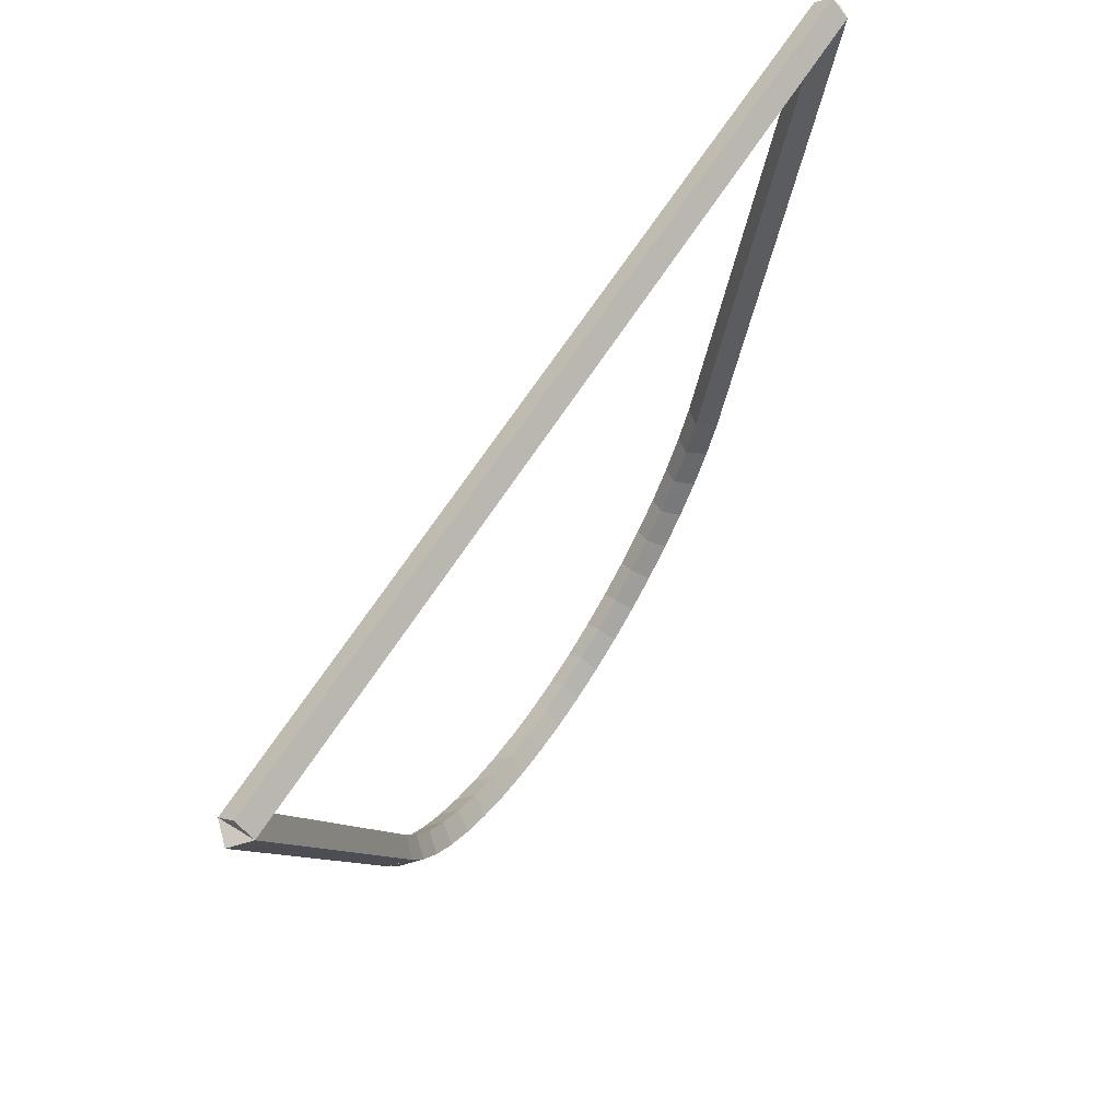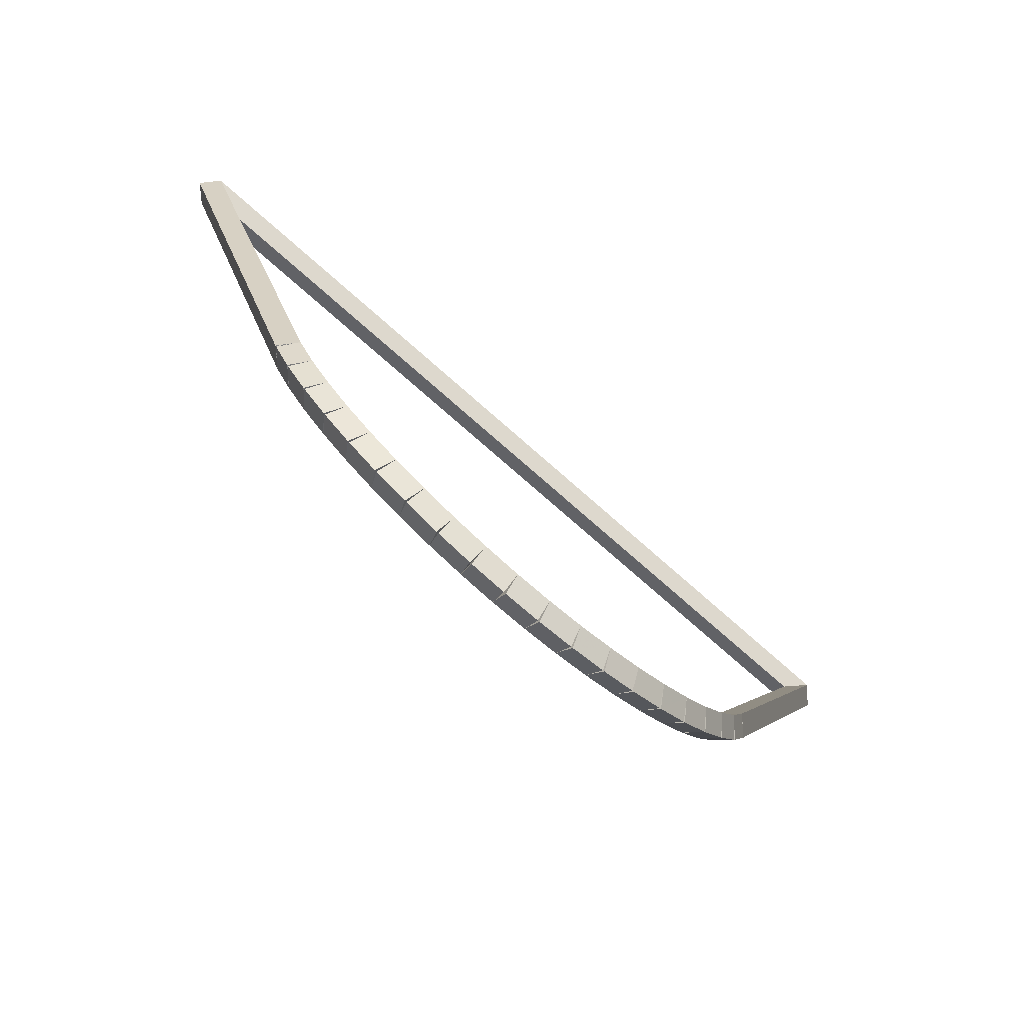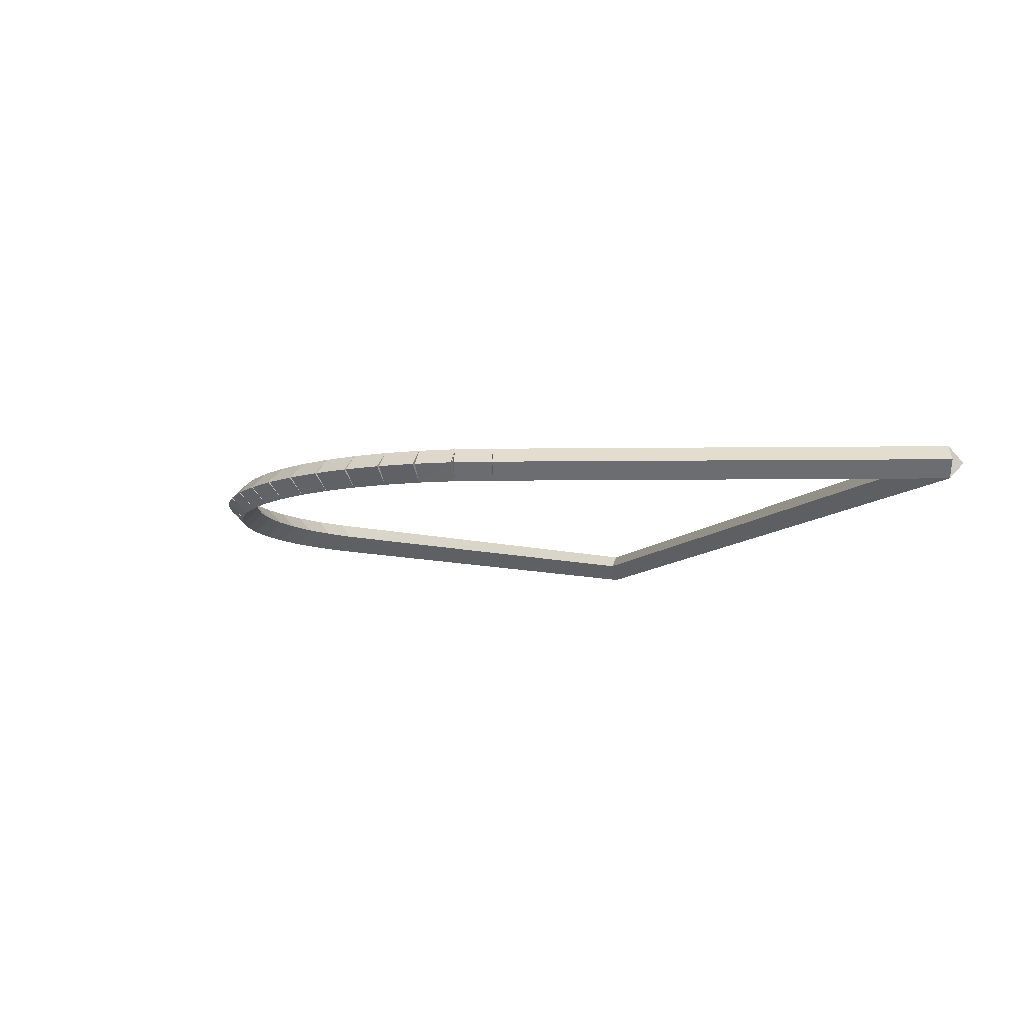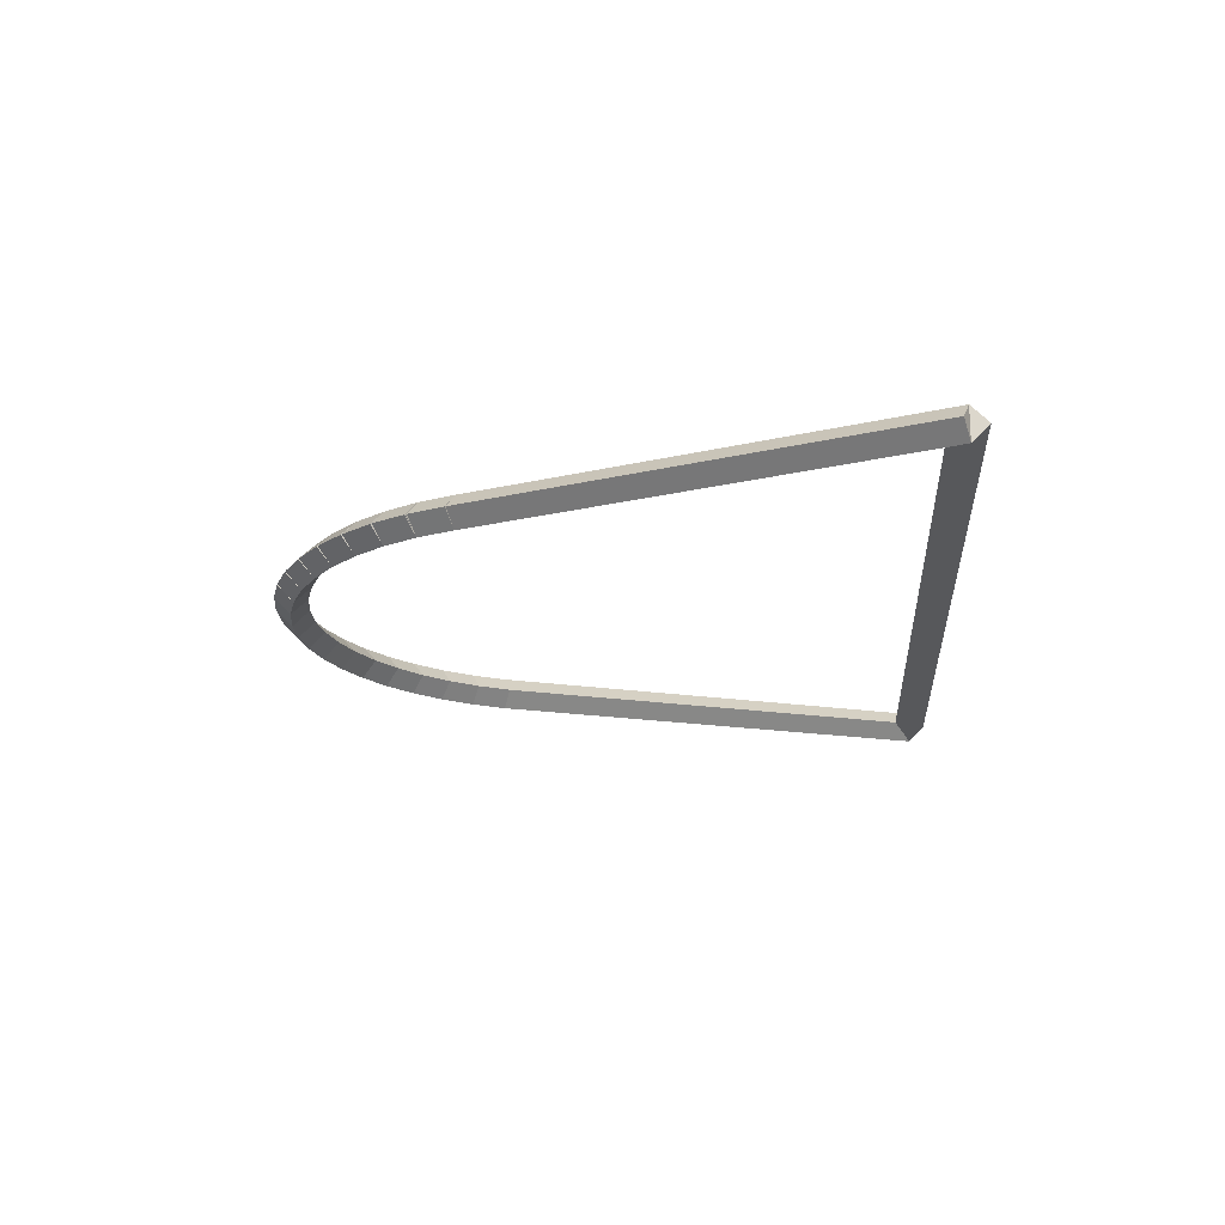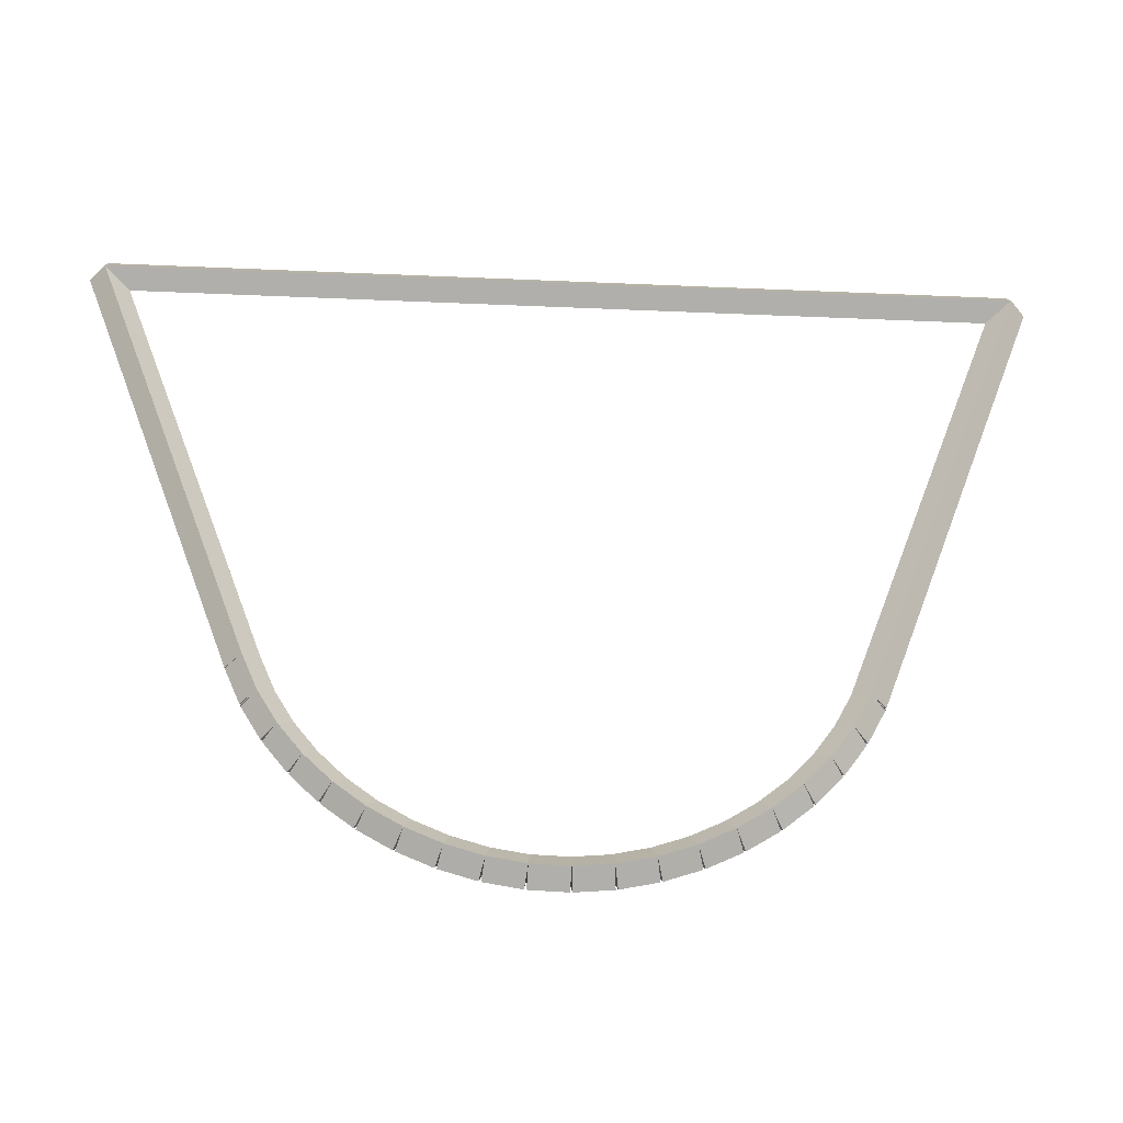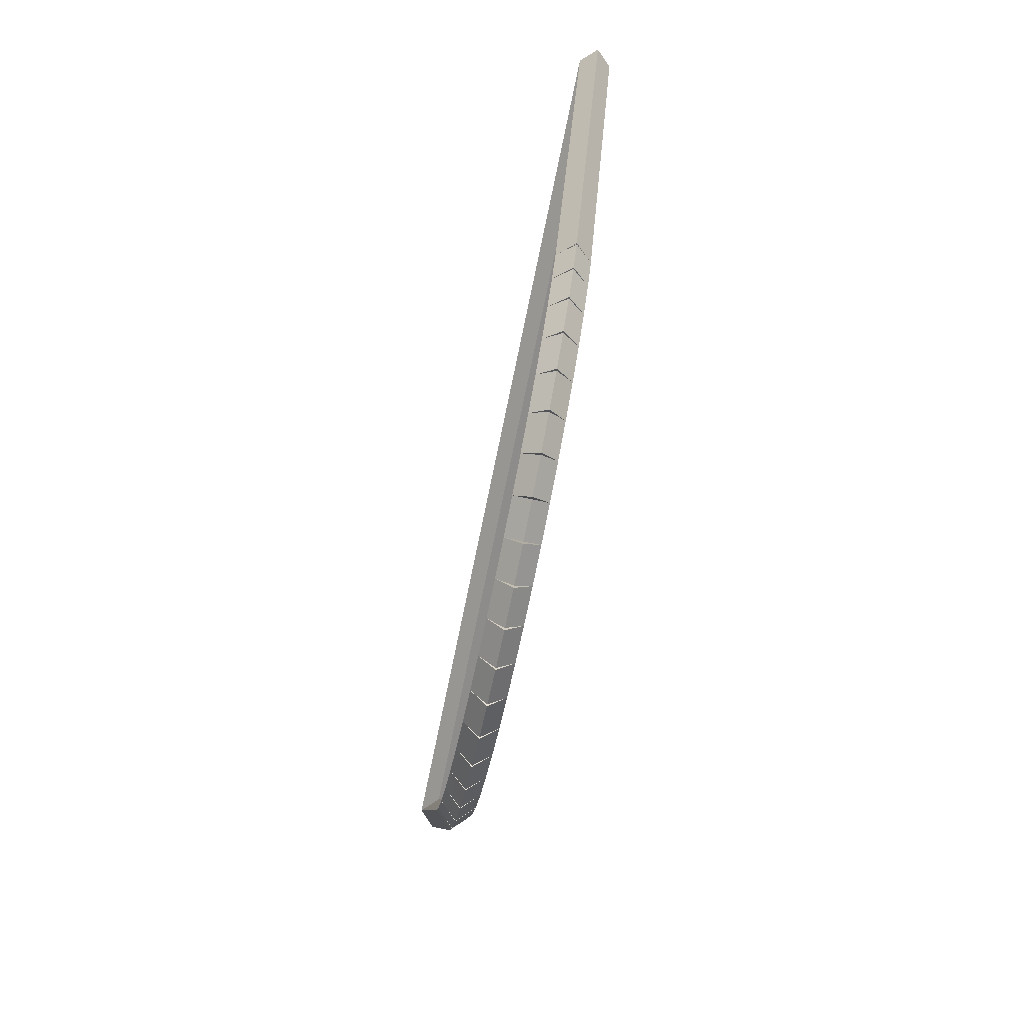
<metadata>
{"format":"obj","ext":"obj","renderer":"f3d","projection":"perspective","resolution":1024,"background":"white","views":[{"elev":63.3,"azim":122.0,"up":"+Y"},{"elev":-77.0,"azim":-41.2,"up":"+Y"},{"elev":-9.1,"azim":71.0,"up":"+Z"},{"elev":-18.6,"azim":94.1,"up":"+Z"},{"elev":-33.0,"azim":176.5,"up":"+Y"},{"elev":-77.5,"azim":-101.8,"up":"+Y"}]}
</metadata>
<code>
g base_node_449_336_0
v -44.5 7.412 20.88
v -44.5 7.312 20.78
v -44.5 7.412 20.68
v -44.5 7.512 20.78
v -49.87 7.413 20.88
v -49.87 7.313 20.78
v -49.87 7.413 20.68
v -49.87 7.513 20.78
f 1 2 3 4
f 6 2 1 5
f 5 1 4 8
f 6 5 8 7
f 8 4 3 7
f 7 3 2 6
g base_node_449_336_0
v -45.49 4.807 20.88
v -45.58 4.842 20.78
v -45.49 4.807 20.68
v -45.39 4.771 20.78
v -44.5 7.412 20.88
v -44.59 7.448 20.78
v -44.5 7.412 20.68
v -44.41 7.377 20.78
f 9 10 11 12
f 14 10 9 13
f 13 9 12 16
f 14 13 16 15
f 16 12 11 15
f 15 11 10 14
g base_node_449_336_0
v -45.58 4.593 20.88
v -45.67 4.632 20.78
v -45.58 4.593 20.68
v -45.49 4.553 20.78
v -45.49 4.807 20.88
v -45.58 4.847 20.78
v -45.49 4.807 20.68
v -45.39 4.767 20.78
f 17 18 19 20
f 22 18 17 21
f 21 17 20 24
f 22 21 24 23
f 24 20 19 23
f 23 19 18 22
g base_node_449_336_0
v -45.58 4.59 20.88
v -45.67 4.637 20.78
v -45.58 4.59 20.68
v -45.49 4.544 20.78
v -45.58 4.593 20.88
v -45.67 4.639 20.78
v -45.58 4.593 20.68
v -45.49 4.546 20.78
f 25 26 27 28
f 30 26 25 29
f 29 25 28 32
f 30 29 32 31
f 32 28 27 31
f 31 27 26 30
g base_node_449_336_0
v -45.7 4.396 20.88
v -45.78 4.447 20.78
v -45.7 4.396 20.68
v -45.61 4.344 20.78
v -45.58 4.59 20.88
v -45.67 4.642 20.78
v -45.58 4.59 20.68
v -45.49 4.539 20.78
f 33 34 35 36
f 38 34 33 37
f 37 33 36 40
f 38 37 40 39
f 40 36 35 39
f 39 35 34 38
g base_node_449_336_0
v -45.84 4.218 20.88
v -45.92 4.281 20.78
v -45.84 4.218 20.68
v -45.76 4.156 20.78
v -45.7 4.396 20.88
v -45.78 4.458 20.78
v -45.7 4.396 20.68
v -45.62 4.333 20.78
f 41 42 43 44
f 46 42 41 45
f 45 41 44 48
f 46 45 48 47
f 48 44 43 47
f 47 43 42 46
g base_node_449_336_0
v -46 4.061 20.88
v -46.07 4.133 20.78
v -46 4.061 20.68
v -45.93 3.989 20.78
v -45.84 4.218 20.88
v -45.91 4.29 20.78
v -45.84 4.218 20.68
v -45.77 4.146 20.78
f 49 50 51 52
f 54 50 49 53
f 53 49 52 56
f 54 53 56 55
f 56 52 51 55
f 55 51 50 54
g base_node_449_336_0
v -46.18 3.926 20.88
v -46.24 4.006 20.78
v -46.18 3.926 20.68
v -46.12 3.846 20.78
v -46 4.061 20.88
v -46.06 4.141 20.78
v -46 4.061 20.68
v -45.94 3.981 20.78
f 57 58 59 60
f 62 58 57 61
f 61 57 60 64
f 62 61 64 63
f 64 60 59 63
f 63 59 58 62
g base_node_449_336_0
v -46.37 3.813 20.88
v -46.42 3.9 20.78
v -46.37 3.813 20.68
v -46.32 3.727 20.78
v -46.18 3.926 20.88
v -46.23 4.012 20.78
v -46.18 3.926 20.68
v -46.13 3.839 20.78
f 65 66 67 68
f 70 66 65 69
f 69 65 68 72
f 70 69 72 71
f 72 68 67 71
f 71 67 66 70
g base_node_449_336_0
v -46.58 3.725 20.88
v -46.62 3.817 20.78
v -46.58 3.725 20.68
v -46.54 3.633 20.78
v -46.37 3.813 20.88
v -46.41 3.905 20.78
v -46.37 3.813 20.68
v -46.34 3.721 20.78
f 73 74 75 76
f 78 74 73 77
f 77 73 76 80
f 78 77 80 79
f 80 76 75 79
f 79 75 74 78
g base_node_449_336_0
v -46.79 3.662 20.88
v -46.82 3.758 20.78
v -46.79 3.662 20.68
v -46.77 3.566 20.78
v -46.58 3.725 20.88
v -46.61 3.821 20.78
v -46.58 3.725 20.68
v -46.55 3.629 20.78
f 81 82 83 84
f 86 82 81 85
f 85 81 84 88
f 86 85 88 87
f 88 84 83 87
f 87 83 82 86
g base_node_449_336_0
v -47.01 3.626 20.88
v -47.03 3.725 20.78
v -47.01 3.626 20.68
v -47 3.528 20.78
v -46.79 3.662 20.88
v -46.81 3.761 20.78
v -46.79 3.662 20.68
v -46.78 3.564 20.78
f 89 90 91 92
f 94 90 89 93
f 93 89 92 96
f 94 93 96 95
f 96 92 91 95
f 95 91 90 94
g base_node_449_336_0
v -47.23 3.618 20.88
v -47.24 3.718 20.78
v -47.23 3.618 20.68
v -47.23 3.518 20.78
v -47.01 3.626 20.88
v -47.02 3.726 20.78
v -47.01 3.626 20.68
v -47.01 3.526 20.78
f 97 98 99 100
f 102 98 97 101
f 101 97 100 104
f 102 101 104 103
f 104 100 99 103
f 103 99 98 102
g base_node_449_336_0
v -47.45 3.638 20.88
v -47.44 3.738 20.78
v -47.45 3.638 20.68
v -47.46 3.538 20.78
v -47.23 3.618 20.88
v -47.22 3.717 20.78
v -47.23 3.618 20.68
v -47.24 3.518 20.78
f 105 106 107 108
f 110 106 105 109
f 109 105 108 112
f 110 109 112 111
f 112 108 107 111
f 111 107 106 110
g base_node_449_336_0
v -47.67 3.685 20.88
v -47.65 3.783 20.78
v -47.67 3.685 20.68
v -47.69 3.588 20.78
v -47.45 3.638 20.88
v -47.43 3.736 20.78
v -47.45 3.638 20.68
v -47.47 3.54 20.78
f 113 114 115 116
f 118 114 113 117
f 117 113 116 120
f 118 117 120 119
f 120 116 115 119
f 119 115 114 118
g base_node_449_336_0
v -47.88 3.759 20.88
v -47.85 3.853 20.78
v -47.88 3.759 20.68
v -47.91 3.665 20.78
v -47.67 3.685 20.88
v -47.64 3.78 20.78
v -47.67 3.685 20.68
v -47.7 3.591 20.78
f 121 122 123 124
f 126 122 121 125
f 125 121 124 128
f 126 125 128 127
f 128 124 123 127
f 127 123 122 126
g base_node_449_336_0
v -48.08 3.857 20.88
v -48.04 3.947 20.78
v -48.08 3.857 20.68
v -48.13 3.768 20.78
v -47.88 3.759 20.88
v -47.84 3.849 20.78
v -47.88 3.759 20.68
v -47.92 3.669 20.78
f 129 130 131 132
f 134 130 129 133
f 133 129 132 136
f 134 133 136 135
f 136 132 131 135
f 135 131 130 134
g base_node_449_336_0
v -48.27 3.98 20.88
v -48.21 4.063 20.78
v -48.27 3.98 20.68
v -48.32 3.896 20.78
v -48.08 3.857 20.88
v -48.03 3.941 20.78
v -48.08 3.857 20.68
v -48.14 3.774 20.78
f 137 138 139 140
f 142 138 137 141
f 141 137 140 144
f 142 141 144 143
f 144 140 139 143
f 143 139 138 142
g base_node_449_336_0
v -48.44 4.124 20.88
v -48.38 4.201 20.78
v -48.44 4.124 20.68
v -48.51 4.048 20.78
v -48.27 3.98 20.88
v -48.2 4.056 20.78
v -48.27 3.98 20.68
v -48.33 3.903 20.78
f 145 146 147 148
f 150 146 145 149
f 149 145 148 152
f 150 149 152 151
f 152 148 147 151
f 151 147 146 150
g base_node_449_336_0
v -48.6 4.29 20.88
v -48.52 4.358 20.78
v -48.6 4.29 20.68
v -48.67 4.222 20.78
v -48.44 4.124 20.88
v -48.37 4.192 20.78
v -48.44 4.124 20.68
v -48.51 4.056 20.78
f 153 154 155 156
f 158 154 153 157
f 157 153 156 160
f 158 157 160 159
f 160 156 155 159
f 159 155 154 158
g base_node_449_336_0
v -48.73 4.476 20.88
v -48.65 4.534 20.78
v -48.73 4.476 20.68
v -48.81 4.417 20.78
v -48.6 4.29 20.88
v -48.51 4.348 20.78
v -48.6 4.29 20.68
v -48.68 4.232 20.78
f 161 162 163 164
f 166 162 161 165
f 165 161 164 168
f 166 165 168 167
f 168 164 163 167
f 167 163 162 166
g base_node_449_336_0
v -48.83 4.677 20.88
v -48.75 4.724 20.78
v -48.83 4.677 20.68
v -48.92 4.63 20.78
v -48.73 4.476 20.88
v -48.64 4.522 20.78
v -48.73 4.476 20.68
v -48.82 4.429 20.78
f 169 170 171 172
f 174 170 169 173
f 173 169 172 176
f 174 173 176 175
f 176 172 171 175
f 175 171 170 174
g base_node_449_336_0
v -48.84 4.68 20.88
v -48.75 4.722 20.78
v -48.84 4.68 20.68
v -48.93 4.638 20.78
v -48.83 4.677 20.88
v -48.74 4.719 20.78
v -48.83 4.677 20.68
v -48.93 4.635 20.78
f 177 178 179 180
f 182 178 177 181
f 181 177 180 184
f 182 181 184 183
f 184 180 179 183
f 183 179 178 182
g base_node_449_336_0
v -49.87 7.413 20.88
v -49.78 7.449 20.78
v -49.87 7.413 20.68
v -49.96 7.378 20.78
v -48.84 4.68 20.88
v -48.74 4.715 20.78
v -48.84 4.68 20.68
v -48.93 4.645 20.78
f 185 186 187 188
f 190 186 185 189
f 189 185 188 192
f 190 189 192 191
f 192 188 187 191
f 191 187 186 190

</code>
